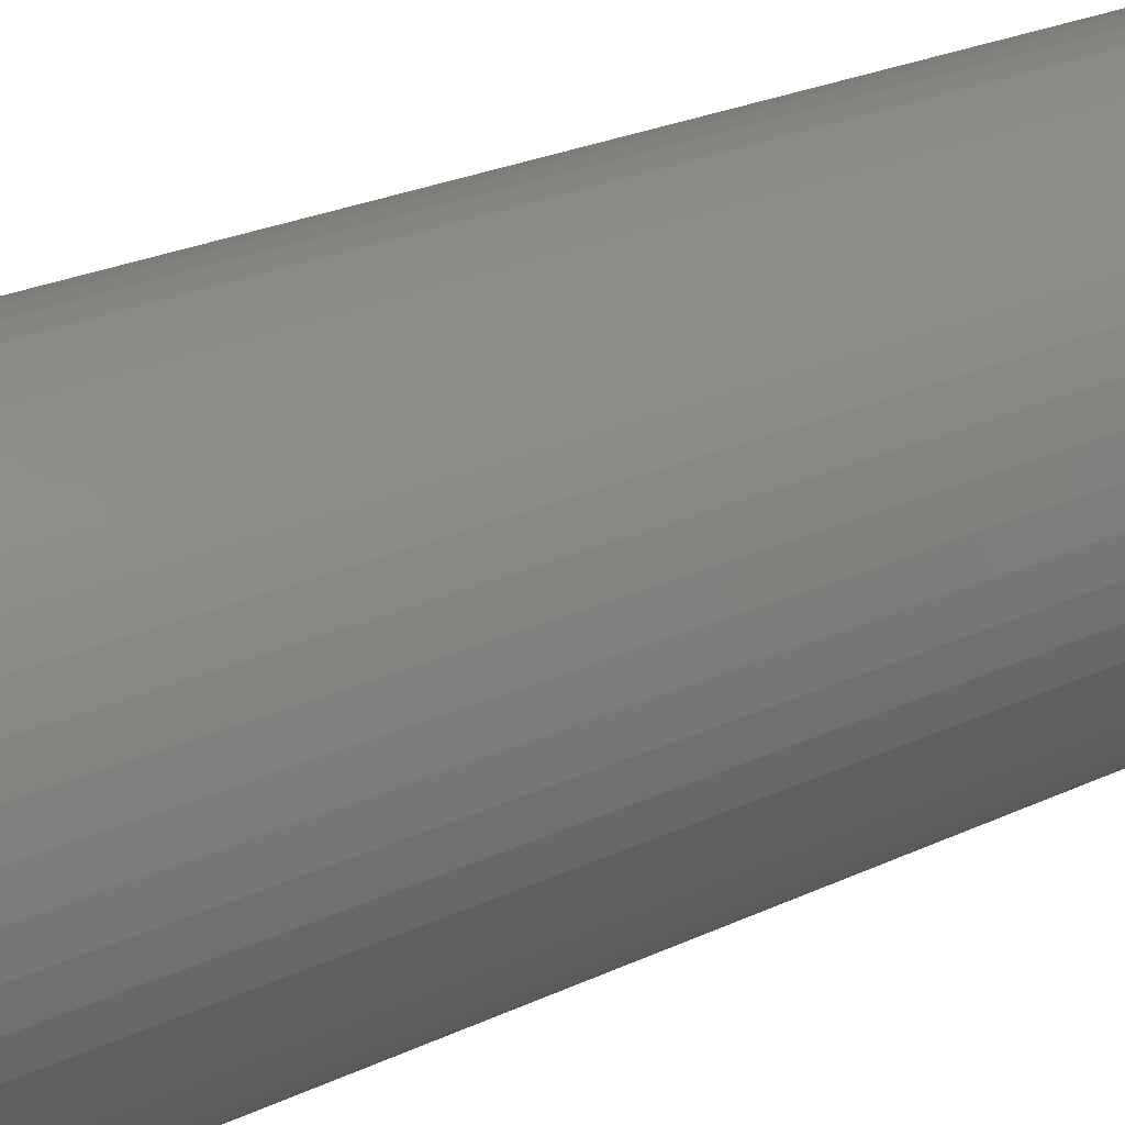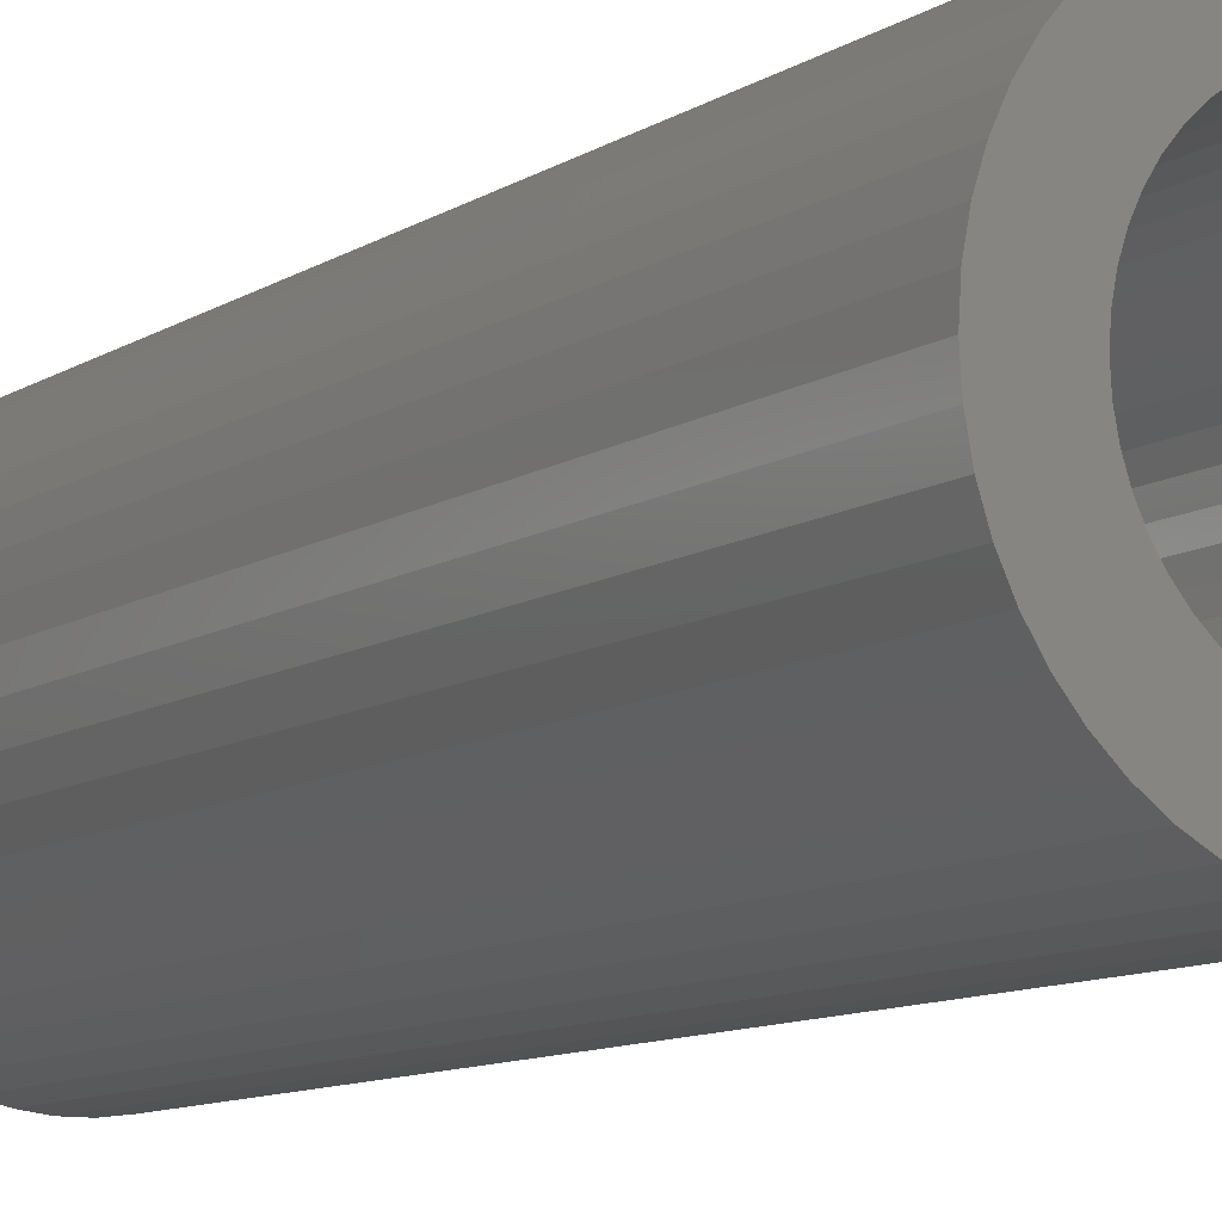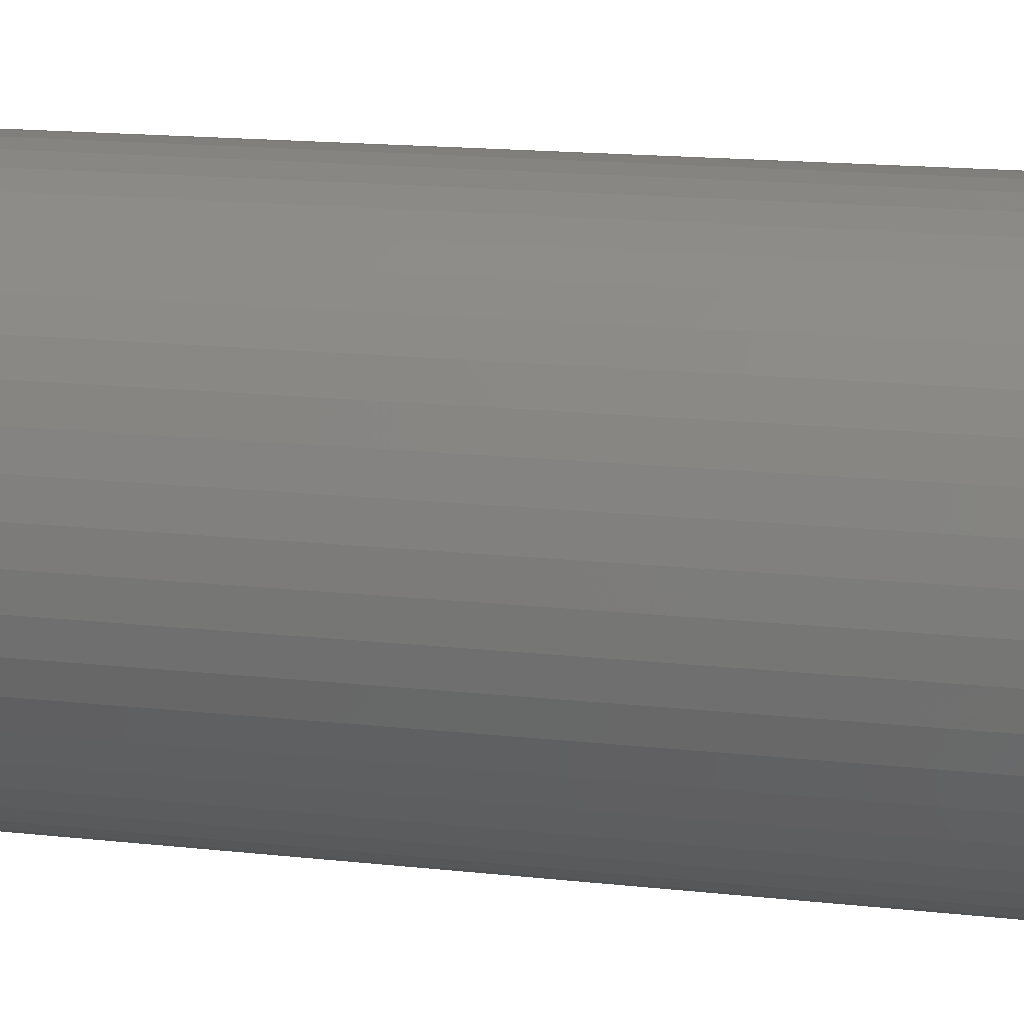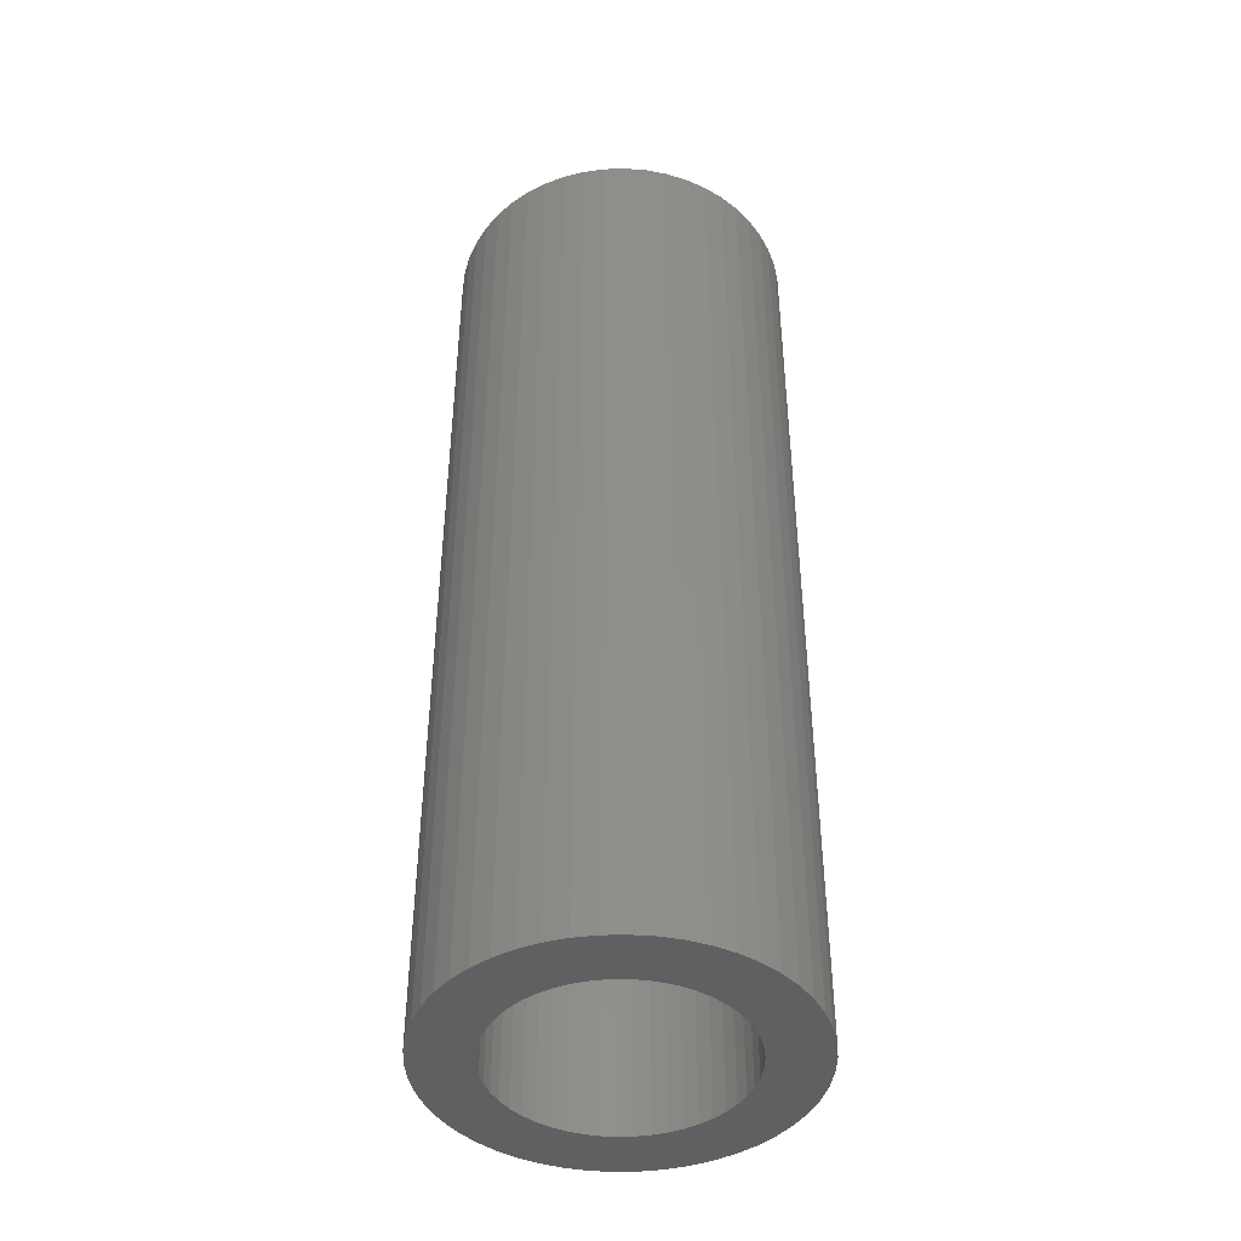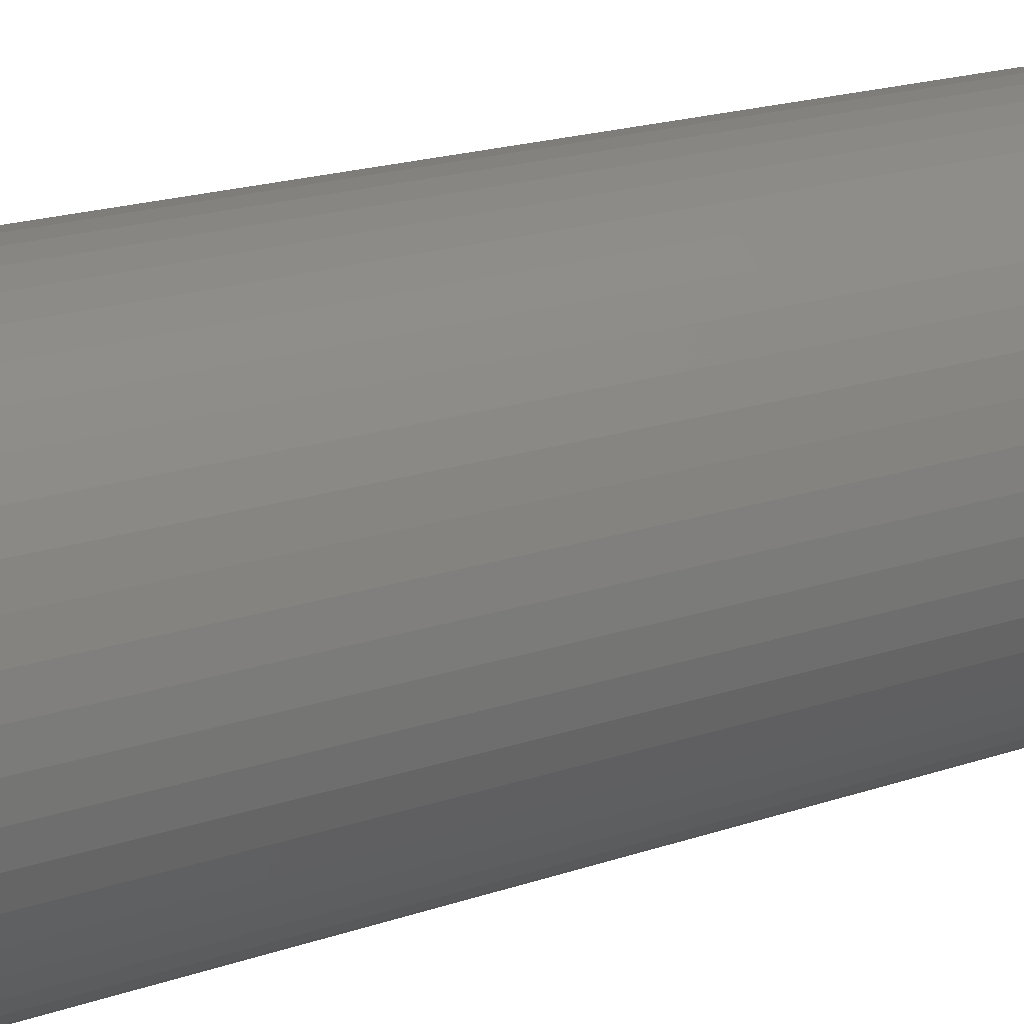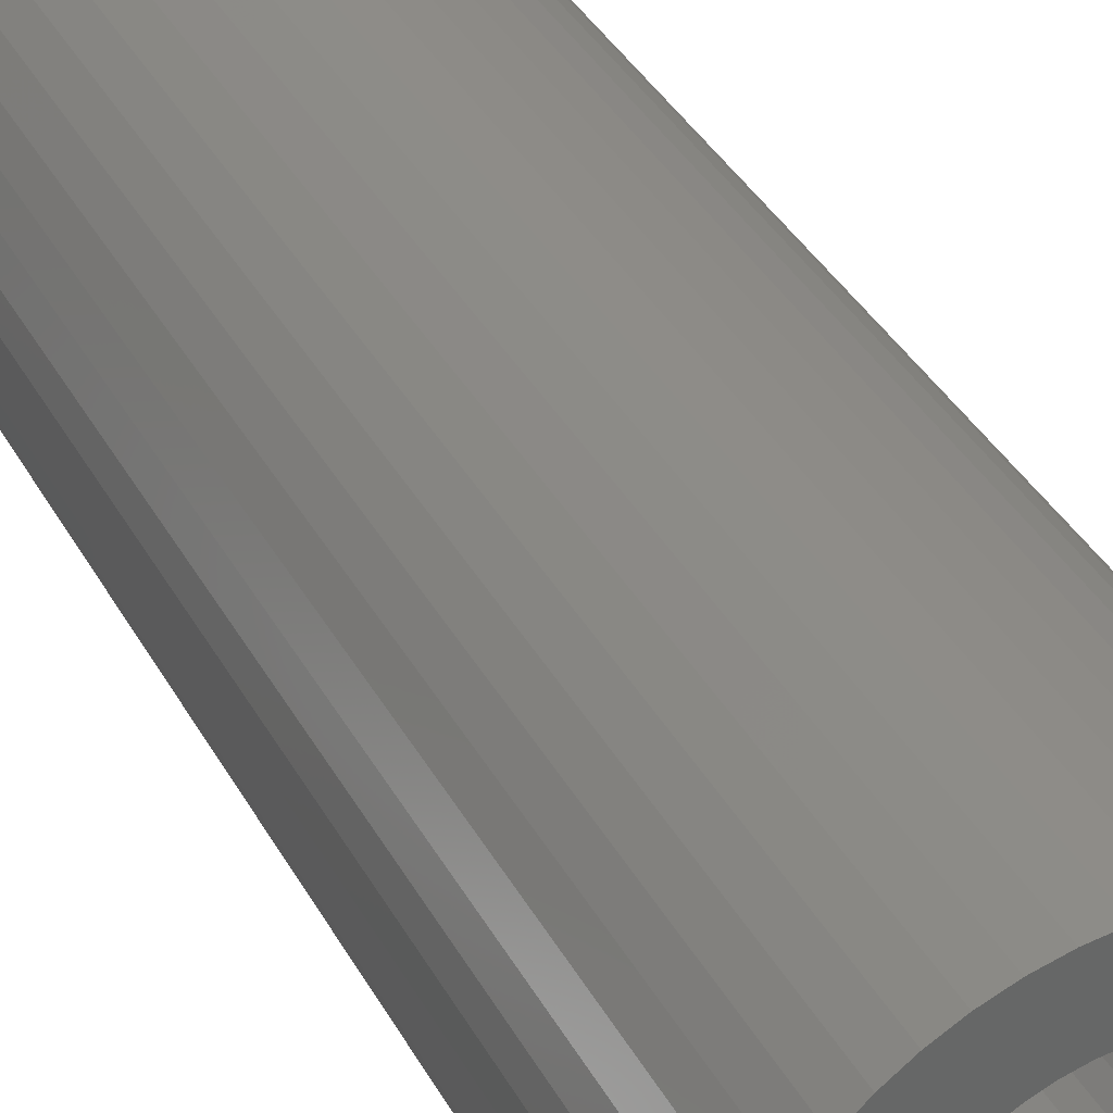
<metadata>
{"format":"stl","ext":"stl","renderer":"f3d","projection":"perspective","resolution":1024,"background":"white","views":[{"elev":22.2,"azim":-130.6,"up":"+Y"},{"elev":-9.7,"azim":148.4,"up":"+Y"},{"elev":13.1,"azim":105.7,"up":"+Y"},{"elev":-43.5,"azim":-178.1,"up":"+Z"},{"elev":17.1,"azim":-125.9,"up":"+Y"},{"elev":36.8,"azim":-25.5,"up":"+Y"}]}
</metadata>
<code>
# stl→obj: 200 verts, 400 faces
v 15 0 42
v 14.88 1.88 -42
v 14.88 1.88 42
v 15 0 -42
v -15 0 -42
v -14.88 1.88 42
v -14.88 1.88 -42
v -15 0 42
v 0.9419 14.97 -42
v -0.9419 14.97 42
v 0.9419 14.97 42
v -0.9419 14.97 -42
v -0.9419 -14.97 -42
v 0.9419 -14.97 42
v -0.9419 -14.97 42
v 0.9419 -14.97 -42
v 10.93 10.27 -42
v 9.561 11.56 42
v 10.93 10.27 42
v 9.561 11.56 -42
v -9.561 11.56 -42
v -10.93 10.27 42
v -9.561 11.56 42
v -10.93 10.27 -42
v -4.635 14.27 -42
v -6.387 13.57 42
v -4.635 14.27 42
v -6.387 13.57 -42
v 13.95 -5.522 42
v 14.53 -3.73 -42
v 14.53 -3.73 42
v 13.95 -5.522 -42
v 13.95 5.522 42
v 13.14 7.226 -42
v 13.14 7.226 42
v 13.95 5.522 -42
v 12.14 8.817 -42
v 12.14 8.817 42
v 6.387 13.57 -42
v 4.635 14.27 42
v 6.387 13.57 42
v 4.635 14.27 -42
v 8.037 12.66 -42
v 8.037 12.66 42
v -13.95 5.522 -42
v -13.14 7.226 42
v -13.14 7.226 -42
v -13.95 5.522 42
v -14.53 3.73 -42
v -14.53 3.73 42
v -2.811 14.73 -42
v -2.811 14.73 42
v 14.53 3.73 42
v 14.53 3.73 -42
v 2.811 14.73 42
v 2.811 14.73 -42
v -12.14 8.817 42
v -12.14 8.817 -42
v 10 0 42
v 9.921 1.253 42
v 14.88 -1.88 42
v 9.686 2.487 42
v 9.921 -1.253 42
v 9.298 3.681 42
v 8.763 4.818 42
v 9.686 -2.487 42
v 8.09 5.878 42
v 9.298 -3.681 42
v 7.29 6.845 42
v 6.374 7.705 42
v 5.358 8.443 42
v 4.258 9.048 42
v 3.09 9.511 42
v 1.874 9.823 42
v 0.6279 9.98 42
v -0.6279 9.98 42
v -1.874 9.823 42
v -3.09 9.511 42
v -4.258 9.048 42
v -5.358 8.443 42
v -8.037 12.66 42
v -6.374 7.705 42
v -7.29 6.845 42
v -8.09 5.878 42
v -8.763 4.818 42
v -9.298 3.681 42
v 13.14 -7.226 42
v 8.763 -4.818 42
v 12.14 -8.817 42
v 8.09 -5.878 42
v 10.93 -10.27 42
v 7.29 -6.845 42
v 9.561 -11.56 42
v 6.374 -7.705 42
v 8.037 -12.66 42
v 5.358 -8.443 42
v 6.387 -13.57 42
v 4.258 -9.048 42
v 4.635 -14.27 42
v 3.09 -9.511 42
v 2.811 -14.73 42
v 1.874 -9.823 42
v 0.6279 -9.98 42
v -0.6279 -9.98 42
v -1.874 -9.823 42
v -2.811 -14.73 42
v -3.09 -9.511 42
v -4.635 -14.27 42
v -4.258 -9.048 42
v -6.387 -13.57 42
v -5.358 -8.443 42
v -8.037 -12.66 42
v -6.374 -7.705 42
v -9.561 -11.56 42
v -7.29 -6.845 42
v -10.93 -10.27 42
v -8.09 -5.878 42
v -12.14 -8.817 42
v -8.763 -4.818 42
v -13.14 -7.226 42
v -9.298 -3.681 42
v -13.95 -5.522 42
v -9.686 -2.487 42
v -14.53 -3.73 42
v -9.921 -1.253 42
v -14.88 -1.88 42
v -10 0 42
v -9.686 2.487 42
v -9.921 1.253 42
v -8.037 12.66 -42
v 14.88 -1.88 -42
v 12.14 -8.817 -42
v 10.93 -10.27 -42
v 13.14 -7.226 -42
v 10 0 -42
v 9.921 -1.253 -42
v 9.686 -2.487 -42
v 9.921 1.253 -42
v 9.298 -3.681 -42
v 8.763 -4.818 -42
v 9.686 2.487 -42
v 8.09 -5.878 -42
v 9.298 3.681 -42
v 7.29 -6.845 -42
v 9.561 -11.56 -42
v 6.374 -7.705 -42
v 8.037 -12.66 -42
v 5.358 -8.443 -42
v 6.387 -13.57 -42
v 4.258 -9.048 -42
v 4.635 -14.27 -42
v 3.09 -9.511 -42
v 2.811 -14.73 -42
v 1.874 -9.823 -42
v 0.6279 -9.98 -42
v -0.6279 -9.98 -42
v -1.874 -9.823 -42
v -2.811 -14.73 -42
v -3.09 -9.511 -42
v -4.635 -14.27 -42
v -4.258 -9.048 -42
v -6.387 -13.57 -42
v -5.358 -8.443 -42
v -8.037 -12.66 -42
v -6.374 -7.705 -42
v -9.561 -11.56 -42
v -7.29 -6.845 -42
v -10.93 -10.27 -42
v -8.09 -5.878 -42
v -12.14 -8.817 -42
v -8.763 -4.818 -42
v -13.14 -7.226 -42
v -9.298 -3.681 -42
v -13.95 -5.522 -42
v 8.763 4.818 -42
v 8.09 5.878 -42
v 7.29 6.845 -42
v 6.374 7.705 -42
v 5.358 8.443 -42
v 4.258 9.048 -42
v 3.09 9.511 -42
v 1.874 9.823 -42
v 0.6279 9.98 -42
v -0.6279 9.98 -42
v -1.874 9.823 -42
v -3.09 9.511 -42
v -4.258 9.048 -42
v -5.358 8.443 -42
v -6.374 7.705 -42
v -7.29 6.845 -42
v -8.09 5.878 -42
v -8.763 4.818 -42
v -9.298 3.681 -42
v -9.686 2.487 -42
v -9.921 1.253 -42
v -10 0 -42
v -9.686 -2.487 -42
v -14.53 -3.73 -42
v -9.921 -1.253 -42
v -14.88 -1.88 -42
f 1 2 3
f 2 1 4
f 5 6 7
f 6 5 8
f 9 10 11
f 10 9 12
f 13 14 15
f 14 13 16
f 17 18 19
f 18 17 20
f 21 22 23
f 22 21 24
f 25 26 27
f 26 25 28
f 29 30 31
f 30 29 32
f 33 34 35
f 34 33 36
f 35 37 38
f 37 35 34
f 39 40 41
f 40 39 42
f 43 41 44
f 41 43 39
f 45 46 47
f 46 45 48
f 49 48 45
f 48 49 50
f 51 27 52
f 27 51 25
f 53 36 33
f 36 53 54
f 3 54 53
f 54 3 2
f 38 17 19
f 17 38 37
f 42 55 40
f 55 42 56
f 56 11 55
f 11 56 9
f 20 44 18
f 44 20 43
f 47 57 58
f 57 47 46
f 58 22 24
f 22 58 57
f 7 50 49
f 50 7 6
f 59 1 3
f 60 3 53
f 1 59 61
f 62 53 33
f 63 61 59
f 64 33 35
f 61 63 31
f 65 35 38
f 66 31 63
f 67 38 19
f 31 66 29
f 68 29 66
f 3 60 59
f 53 62 60
f 69 19 18
f 33 64 62
f 35 65 64
f 38 67 65
f 70 18 44
f 19 69 67
f 71 44 41
f 18 70 69
f 44 71 70
f 72 41 40
f 41 72 71
f 40 73 72
f 55 73 40
f 55 74 73
f 11 74 55
f 11 75 74
f 11 76 75
f 10 76 11
f 10 77 76
f 52 77 10
f 52 78 77
f 27 78 52
f 78 27 79
f 26 79 27
f 79 26 80
f 81 80 26
f 80 81 82
f 23 82 81
f 82 23 83
f 22 83 23
f 83 22 84
f 57 84 22
f 84 57 85
f 46 85 57
f 85 46 86
f 48 86 46
f 29 68 87
f 88 87 68
f 87 88 89
f 90 89 88
f 89 90 91
f 92 91 90
f 91 92 93
f 94 93 92
f 93 94 95
f 96 95 94
f 95 96 97
f 98 97 96
f 97 98 99
f 100 99 98
f 100 101 99
f 102 101 100
f 102 14 101
f 103 14 102
f 104 14 103
f 104 15 14
f 105 15 104
f 105 106 15
f 107 106 105
f 108 107 109
f 107 108 106
f 110 109 111
f 112 111 113
f 109 110 108
f 114 113 115
f 111 112 110
f 116 115 117
f 118 117 119
f 120 119 121
f 113 114 112
f 122 121 123
f 124 123 125
f 126 125 127
f 86 48 128
f 115 116 114
f 50 128 48
f 117 118 116
f 128 50 129
f 119 120 118
f 6 129 50
f 121 122 120
f 129 6 127
f 123 124 122
f 8 127 6
f 125 126 124
f 127 8 126
f 28 81 26
f 81 28 130
f 130 23 81
f 23 130 21
f 12 52 10
f 52 12 51
f 61 4 1
f 4 61 131
f 91 132 89
f 132 91 133
f 87 32 29
f 32 87 134
f 31 131 61
f 131 31 30
f 135 4 131
f 136 131 30
f 4 135 2
f 137 30 32
f 138 2 135
f 139 32 134
f 2 138 54
f 140 134 132
f 141 54 138
f 142 132 133
f 54 141 36
f 143 36 141
f 131 136 135
f 30 137 136
f 144 133 145
f 32 139 137
f 134 140 139
f 132 142 140
f 146 145 147
f 133 144 142
f 148 147 149
f 145 146 144
f 147 148 146
f 150 149 151
f 149 150 148
f 151 152 150
f 153 152 151
f 153 154 152
f 16 154 153
f 16 155 154
f 16 156 155
f 13 156 16
f 13 157 156
f 158 157 13
f 158 159 157
f 160 159 158
f 159 160 161
f 162 161 160
f 161 162 163
f 164 163 162
f 163 164 165
f 166 165 164
f 165 166 167
f 168 167 166
f 167 168 169
f 170 169 168
f 169 170 171
f 172 171 170
f 171 172 173
f 174 173 172
f 36 143 34
f 175 34 143
f 34 175 37
f 176 37 175
f 37 176 17
f 177 17 176
f 17 177 20
f 178 20 177
f 20 178 43
f 179 43 178
f 43 179 39
f 180 39 179
f 39 180 42
f 181 42 180
f 181 56 42
f 182 56 181
f 182 9 56
f 183 9 182
f 184 9 183
f 184 12 9
f 185 12 184
f 185 51 12
f 186 51 185
f 25 186 187
f 186 25 51
f 28 187 188
f 130 188 189
f 187 28 25
f 21 189 190
f 188 130 28
f 24 190 191
f 58 191 192
f 47 192 193
f 189 21 130
f 45 193 194
f 49 194 195
f 7 195 196
f 173 174 197
f 190 24 21
f 198 197 174
f 191 58 24
f 197 198 199
f 192 47 58
f 200 199 198
f 193 45 47
f 199 200 196
f 194 49 45
f 5 196 200
f 195 7 49
f 196 5 7
f 149 95 97
f 95 149 147
f 145 91 93
f 91 145 133
f 89 134 87
f 134 89 132
f 168 118 170
f 118 168 116
f 170 120 172
f 120 170 118
f 174 124 198
f 124 174 122
f 151 97 99
f 97 151 149
f 153 99 101
f 99 153 151
f 16 101 14
f 101 16 153
f 158 15 106
f 15 158 13
f 162 108 110
f 108 162 160
f 160 106 108
f 106 160 158
f 168 114 116
f 114 168 166
f 172 122 174
f 122 172 120
f 198 126 200
f 126 198 124
f 200 8 5
f 8 200 126
f 147 93 95
f 93 147 145
f 164 110 112
f 110 164 162
f 166 112 114
f 112 166 164
f 135 60 138
f 60 135 59
f 127 195 129
f 195 127 196
f 184 75 76
f 75 184 183
f 155 104 103
f 104 155 156
f 178 69 70
f 69 178 177
f 190 82 83
f 82 190 189
f 187 78 79
f 78 187 186
f 143 65 175
f 65 143 64
f 175 67 176
f 67 175 65
f 181 72 73
f 72 181 180
f 182 73 74
f 73 182 181
f 180 71 72
f 71 180 179
f 85 191 84
f 191 85 192
f 84 190 83
f 190 84 191
f 128 193 86
f 193 128 194
f 188 79 80
f 79 188 187
f 185 76 77
f 76 185 184
f 154 103 102
f 103 154 155
f 141 64 143
f 64 141 62
f 138 62 141
f 62 138 60
f 176 69 177
f 69 176 67
f 183 74 75
f 74 183 182
f 179 70 71
f 70 179 178
f 86 192 85
f 192 86 193
f 129 194 128
f 194 129 195
f 189 80 82
f 80 189 188
f 186 77 78
f 77 186 185
f 144 90 142
f 90 144 92
f 139 66 137
f 66 139 68
f 137 63 136
f 63 137 66
f 159 109 107
f 109 159 161
f 150 100 98
f 100 150 152
f 148 98 96
f 98 148 150
f 142 88 140
f 88 142 90
f 136 59 135
f 59 136 63
f 115 169 117
f 169 115 167
f 119 173 121
f 173 119 171
f 121 197 123
f 197 121 173
f 125 196 127
f 196 125 199
f 152 102 100
f 102 152 154
f 144 94 92
f 94 144 146
f 146 96 94
f 96 146 148
f 140 68 139
f 68 140 88
f 156 105 104
f 105 156 157
f 161 111 109
f 111 161 163
f 157 107 105
f 107 157 159
f 117 171 119
f 171 117 169
f 123 199 125
f 199 123 197
f 165 115 113
f 115 165 167
f 163 113 111
f 113 163 165

</code>
